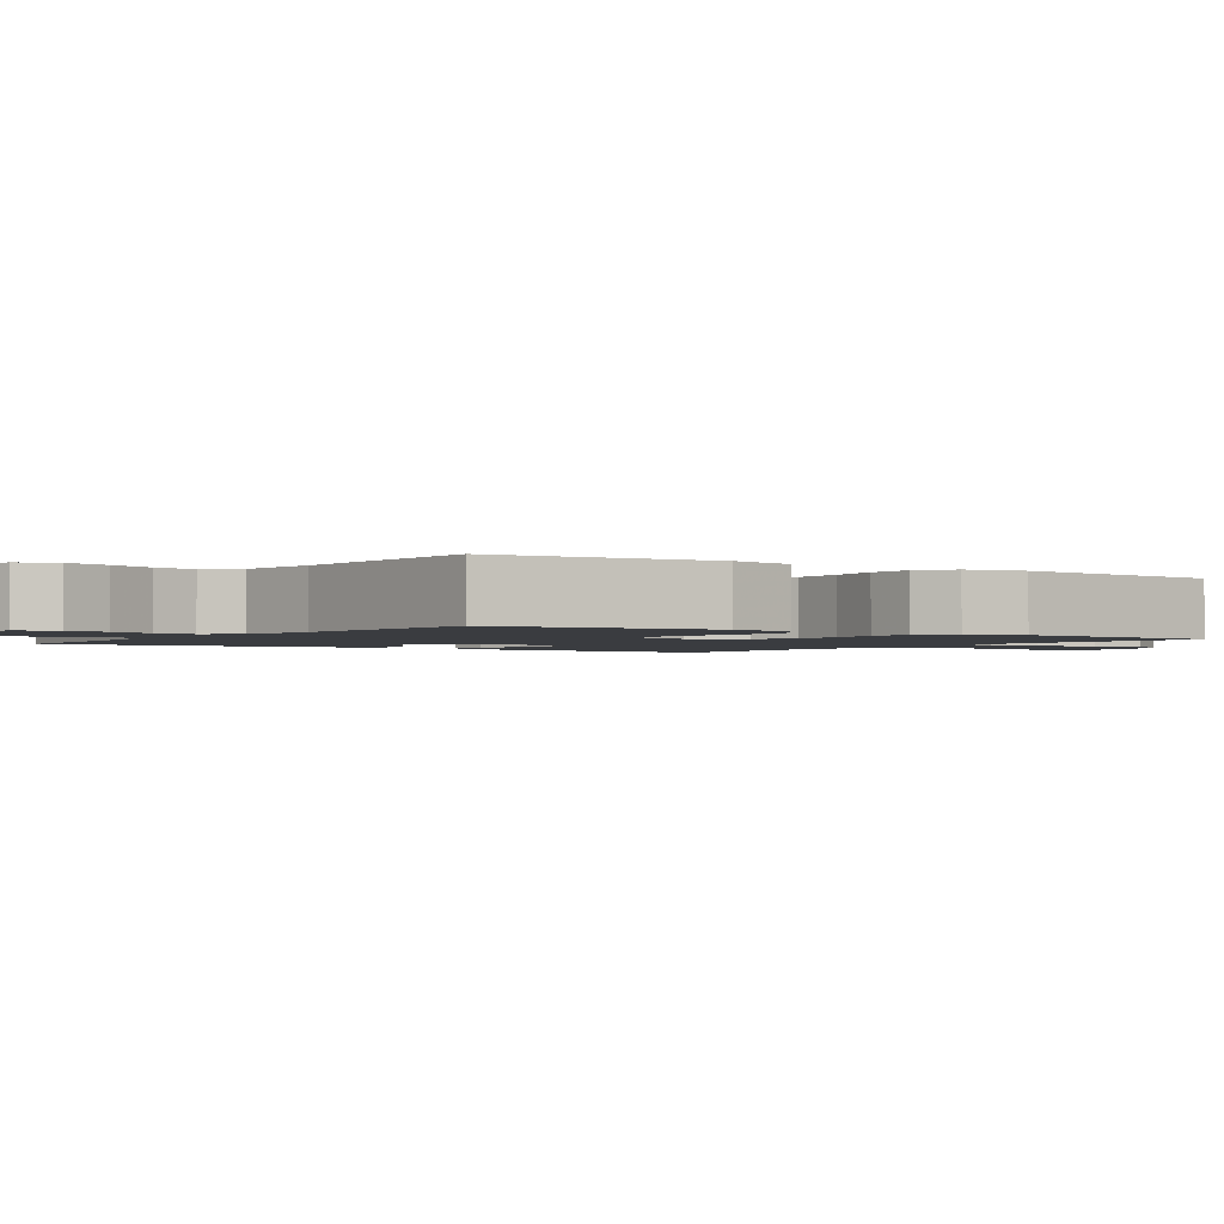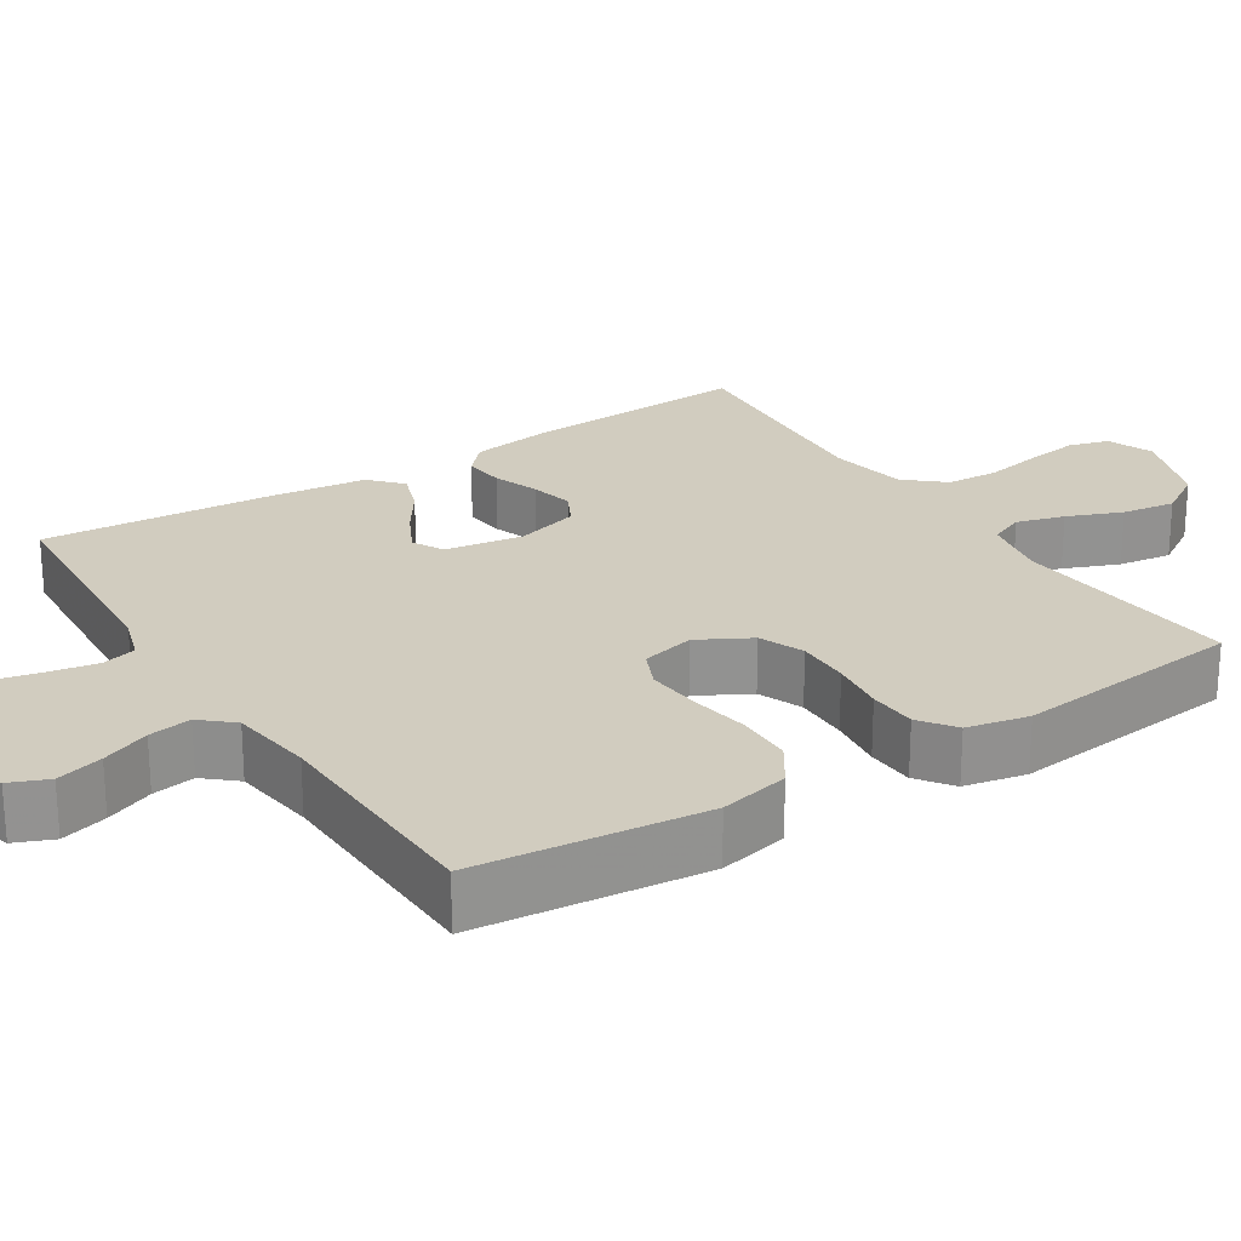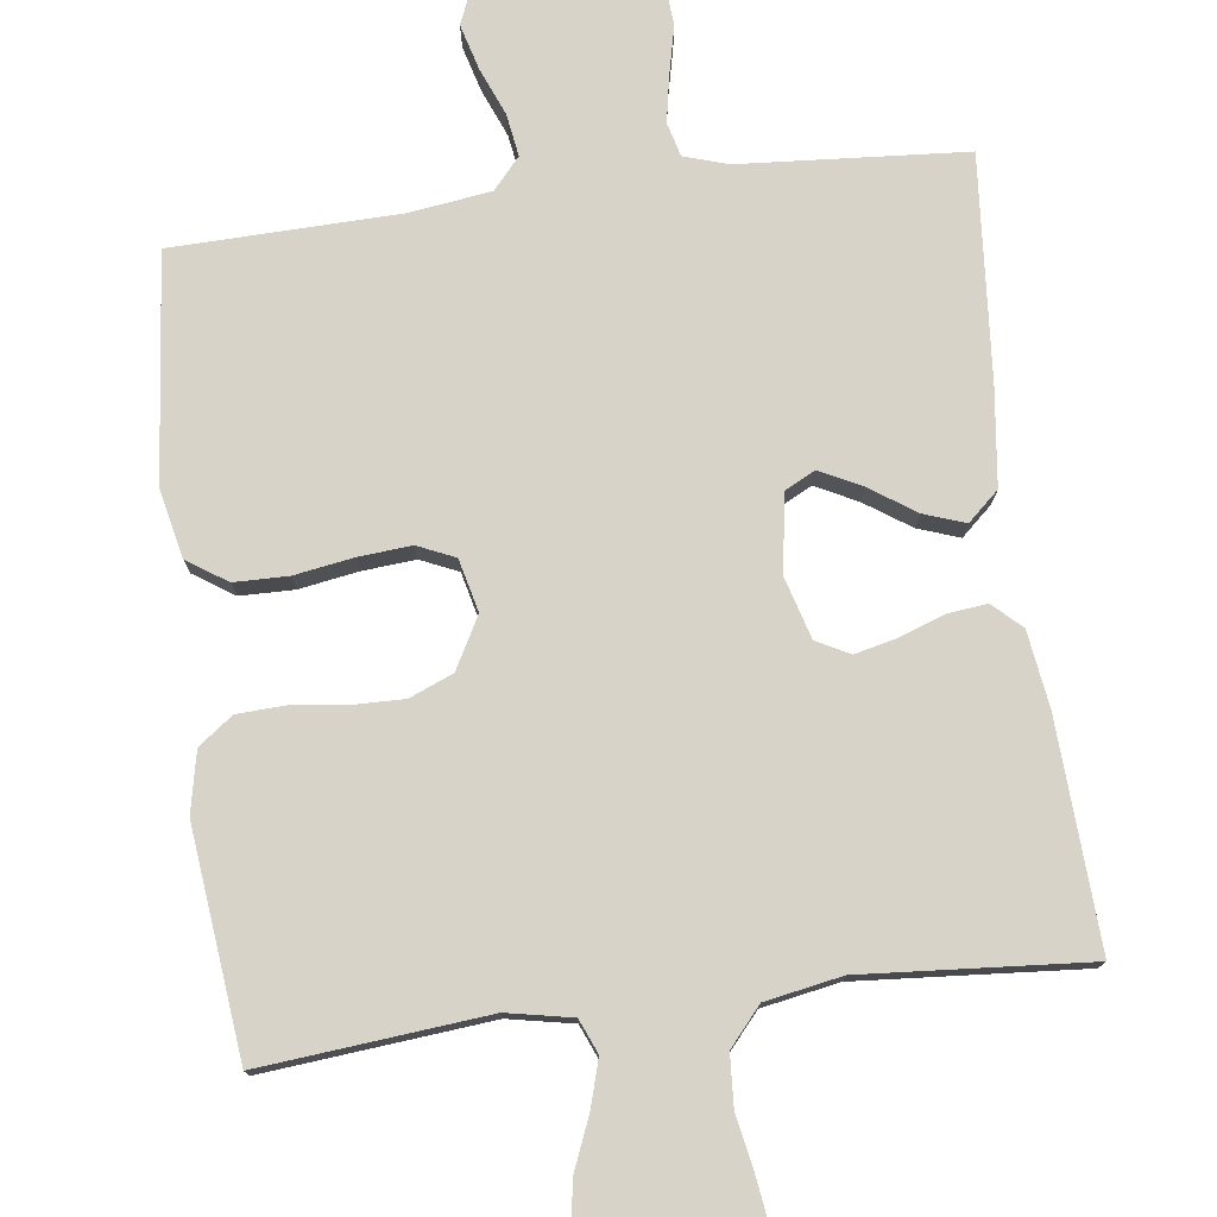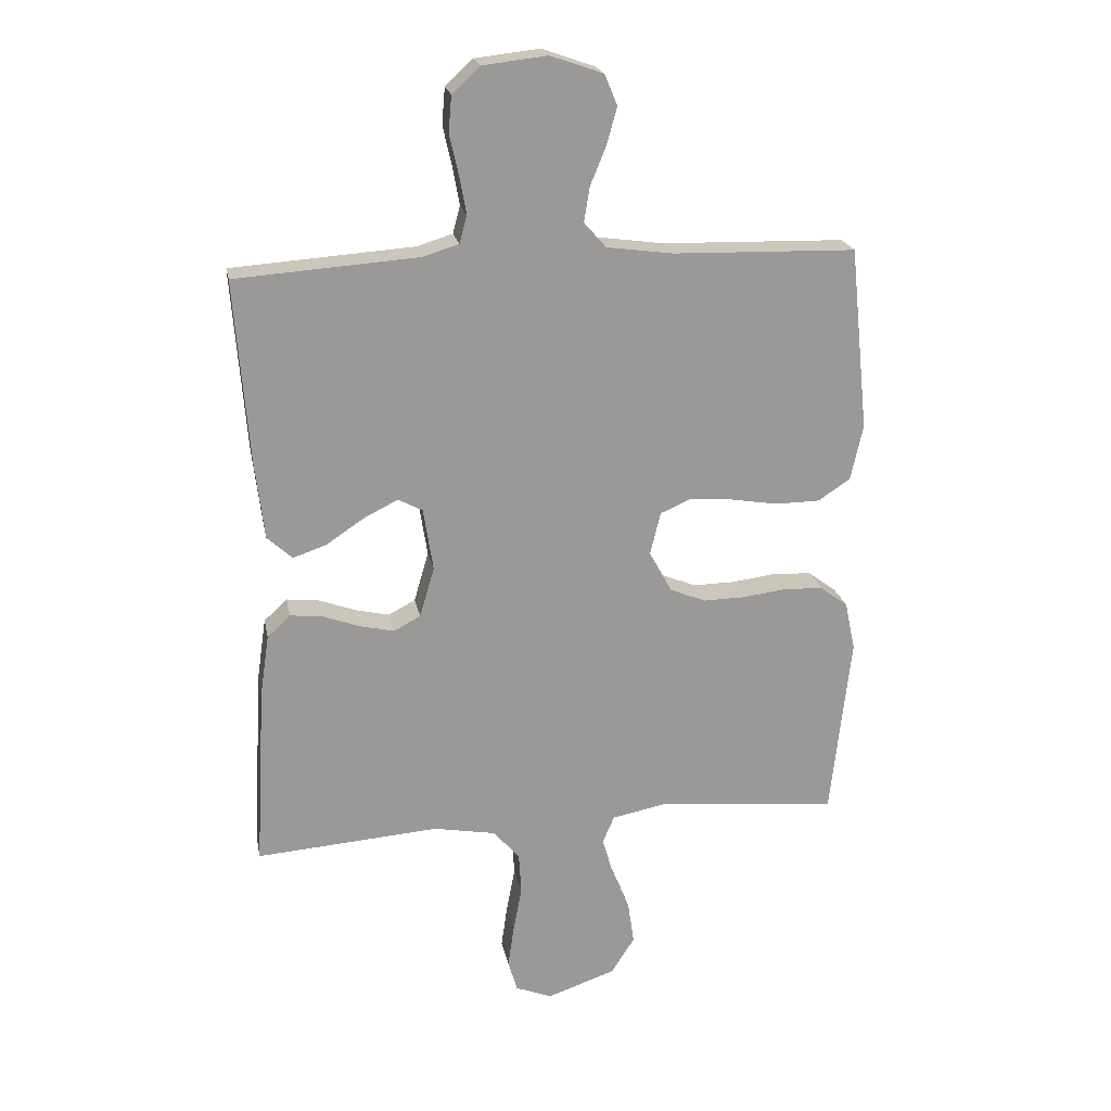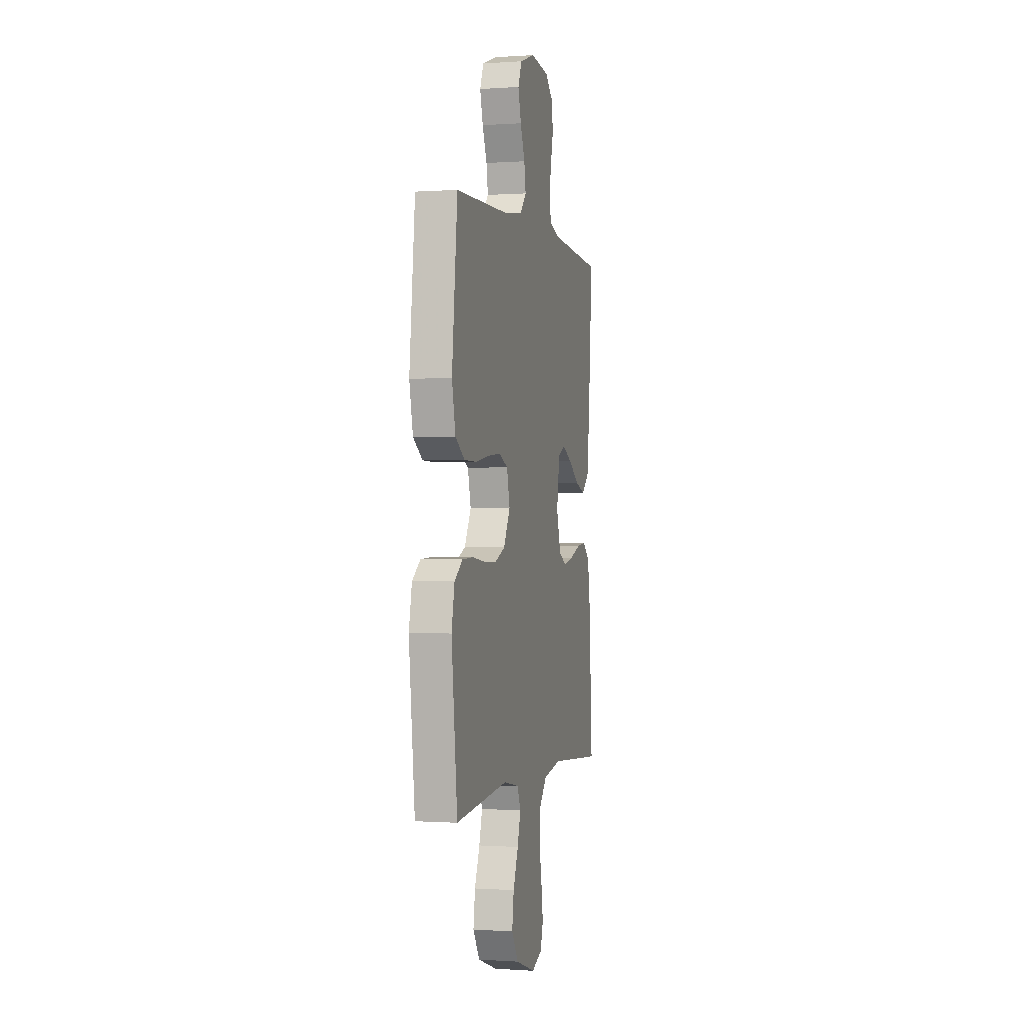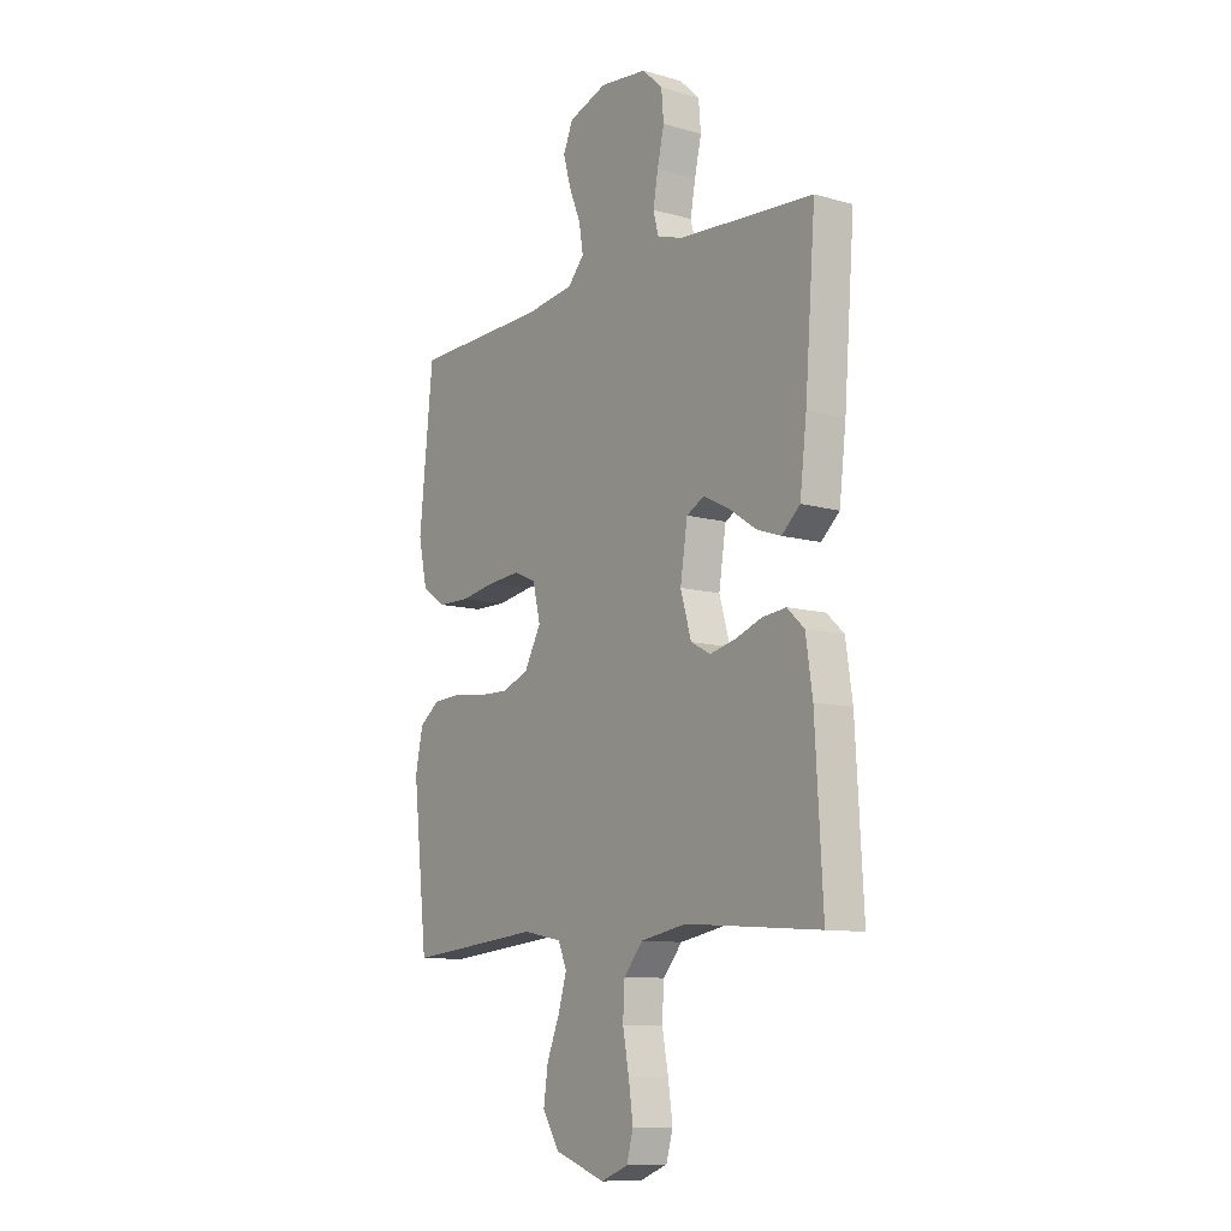
<metadata>
{"format":"obj","ext":"obj","renderer":"f3d","projection":"perspective","resolution":1024,"background":"white","views":[{"elev":-1.8,"azim":55.4,"up":"+Y"},{"elev":24.0,"azim":57.4,"up":"+Y"},{"elev":76.9,"azim":172.8,"up":"+Y"},{"elev":21.3,"azim":-10.9,"up":"+Z"},{"elev":-0.5,"azim":104.4,"up":"+Z"},{"elev":-10.3,"azim":-125.5,"up":"+Z"}]}
</metadata>
<code>
v 0.5 0.07 -0.5
v 0.2 0.07 -0.471
v 0.113 0.07 -0.488
v 0.094 0.07 -0.533
v 0.112 0.07 -0.595
v 0.141 0.07 -0.666
v 0.151 0.07 -0.736
v 0.113 0.07 -0.796
v 0 0.07 -0.835
v -0.06 0.07 -0.811
v -0.075 0.07 -0.759
v -0.065 0.07 -0.689
v -0.051 0.07 -0.615
v -0.055 0.07 -0.547
v -0.098 0.07 -0.497
v -0.2 0.07 -0.478
v -0.5 0.07 -0.5
v -0.483 0.07 -0.2
v -0.468 0.07 -0.099
v -0.43 0.07 -0.064
v -0.377 0.07 -0.07
v -0.317 0.07 -0.092
v -0.261 0.07 -0.105
v -0.217 0.07 -0.082
v -0.193 0.07 0
v -0.209 0.07 0.103
v -0.249 0.07 0.124
v -0.305 0.07 0.096
v -0.366 0.07 0.055
v -0.421 0.07 0.036
v -0.462 0.07 0.073
v -0.477 0.07 0.2
v -0.5 0.07 0.5
v -0.2 0.07 0.521
v -0.142 0.07 0.539
v -0.13 0.07 0.584
v -0.141 0.07 0.645
v -0.156 0.07 0.711
v -0.151 0.07 0.77
v -0.106 0.07 0.812
v 0 0.07 0.824
v 0.086 0.07 0.794
v 0.107 0.07 0.744
v 0.09 0.07 0.683
v 0.064 0.07 0.62
v 0.055 0.07 0.564
v 0.091 0.07 0.523
v 0.2 0.07 0.508
v 0.5 0.07 0.5
v 0.531 0.07 0.2
v 0.511 0.07 0.109
v 0.458 0.07 0.074
v 0.386 0.07 0.073
v 0.308 0.07 0.086
v 0.237 0.07 0.092
v 0.187 0.07 0.07
v 0.17 0.07 0
v 0.207 0.07 -0.068
v 0.265 0.07 -0.092
v 0.335 0.07 -0.091
v 0.407 0.07 -0.082
v 0.47 0.07 -0.085
v 0.516 0.07 -0.119
v 0.533 0.07 -0.2
v 0.5 0 -0.5
v 0.2 0 -0.471
v 0.113 0 -0.488
v 0.094 0 -0.533
v 0.112 0 -0.595
v 0.141 0 -0.666
v 0.151 0 -0.736
v 0.113 0 -0.796
v 0 0 -0.835
v -0.06 0 -0.811
v -0.075 0 -0.759
v -0.065 0 -0.689
v -0.051 0 -0.615
v -0.055 0 -0.547
v -0.098 0 -0.497
v -0.2 0 -0.478
v -0.5 0 -0.5
v -0.483 0 -0.2
v -0.468 0 -0.099
v -0.43 0 -0.064
v -0.377 0 -0.07
v -0.317 0 -0.092
v -0.261 0 -0.105
v -0.217 0 -0.082
v -0.193 0 0
v -0.209 0 0.103
v -0.249 0 0.124
v -0.305 0 0.096
v -0.366 0 0.055
v -0.421 0 0.036
v -0.462 0 0.073
v -0.477 0 0.2
v -0.5 0 0.5
v -0.2 0 0.521
v -0.142 0 0.539
v -0.13 0 0.584
v -0.141 0 0.645
v -0.156 0 0.711
v -0.151 0 0.77
v -0.106 0 0.812
v 0 0 0.824
v 0.086 0 0.794
v 0.107 0 0.744
v 0.09 0 0.683
v 0.064 0 0.62
v 0.055 0 0.564
v 0.091 0 0.523
v 0.2 0 0.508
v 0.5 0 0.5
v 0.531 0 0.2
v 0.511 0 0.109
v 0.458 0 0.074
v 0.386 0 0.073
v 0.308 0 0.086
v 0.237 0 0.092
v 0.187 0 0.07
v 0.17 0 0
v 0.207 0 -0.068
v 0.265 0 -0.092
v 0.335 0 -0.091
v 0.407 0 -0.082
v 0.47 0 -0.085
v 0.516 0 -0.119
v 0.533 0 -0.2
f 63 64 1 2
f 60 61 62 63
f 59 60 63 2
f 58 59 2 3
f 57 58 3 4
f 51 52 53 54
f 51 54 55
f 48 49 50 51
f 47 48 51 55
f 46 47 55 56
f 42 43 44 45
f 42 45 46
f 41 42 46
f 40 41 46
f 37 38 39 40
f 36 37 40 46
f 35 36 46 56
f 31 32 33 34
f 28 29 30 31
f 27 28 31 34
f 26 27 34 35
f 19 20 21 22
f 19 22 23
f 16 17 18 19
f 15 16 19 23
f 14 15 23 24
f 10 11 12 13
f 8 9 10 13
f 8 13 14
f 5 6 7 8
f 4 5 8 14
f 57 4 14 24
f 25 26 35 56
f 24 25 56 57
f 66 65 128 127
f 127 126 125 124
f 66 127 124 123
f 67 66 123 122
f 68 67 122 121
f 118 117 116 115
f 119 118 115
f 115 114 113 112
f 119 115 112 111
f 120 119 111 110
f 109 108 107 106
f 110 109 106
f 110 106 105
f 110 105 104
f 104 103 102 101
f 110 104 101 100
f 120 110 100 99
f 98 97 96 95
f 95 94 93 92
f 98 95 92 91
f 99 98 91 90
f 86 85 84 83
f 87 86 83
f 83 82 81 80
f 87 83 80 79
f 88 87 79 78
f 77 76 75 74
f 77 74 73 72
f 78 77 72
f 72 71 70 69
f 78 72 69 68
f 88 78 68 121
f 120 99 90 89
f 121 120 89 88
f 1 65 66 2
f 2 66 67 3
f 3 67 68 4
f 4 68 69 5
f 5 69 70 6
f 6 70 71 7
f 7 71 72 8
f 8 72 73 9
f 9 73 74 10
f 10 74 75 11
f 11 75 76 12
f 12 76 77 13
f 13 77 78 14
f 14 78 79 15
f 15 79 80 16
f 16 80 81 17
f 17 81 82 18
f 18 82 83 19
f 19 83 84 20
f 20 84 85 21
f 21 85 86 22
f 22 86 87 23
f 23 87 88 24
f 24 88 89 25
f 25 89 90 26
f 26 90 91 27
f 27 91 92 28
f 28 92 93 29
f 29 93 94 30
f 30 94 95 31
f 31 95 96 32
f 32 96 97 33
f 33 97 98 34
f 34 98 99 35
f 35 99 100 36
f 36 100 101 37
f 37 101 102 38
f 38 102 103 39
f 39 103 104 40
f 40 104 105 41
f 41 105 106 42
f 42 106 107 43
f 43 107 108 44
f 44 108 109 45
f 45 109 110 46
f 46 110 111 47
f 47 111 112 48
f 48 112 113 49
f 49 113 114 50
f 50 114 115 51
f 51 115 116 52
f 52 116 117 53
f 53 117 118 54
f 54 118 119 55
f 55 119 120 56
f 56 120 121 57
f 57 121 122 58
f 58 122 123 59
f 59 123 124 60
f 60 124 125 61
f 61 125 126 62
f 62 126 127 63
f 63 127 128 64
f 64 128 65 1

</code>
